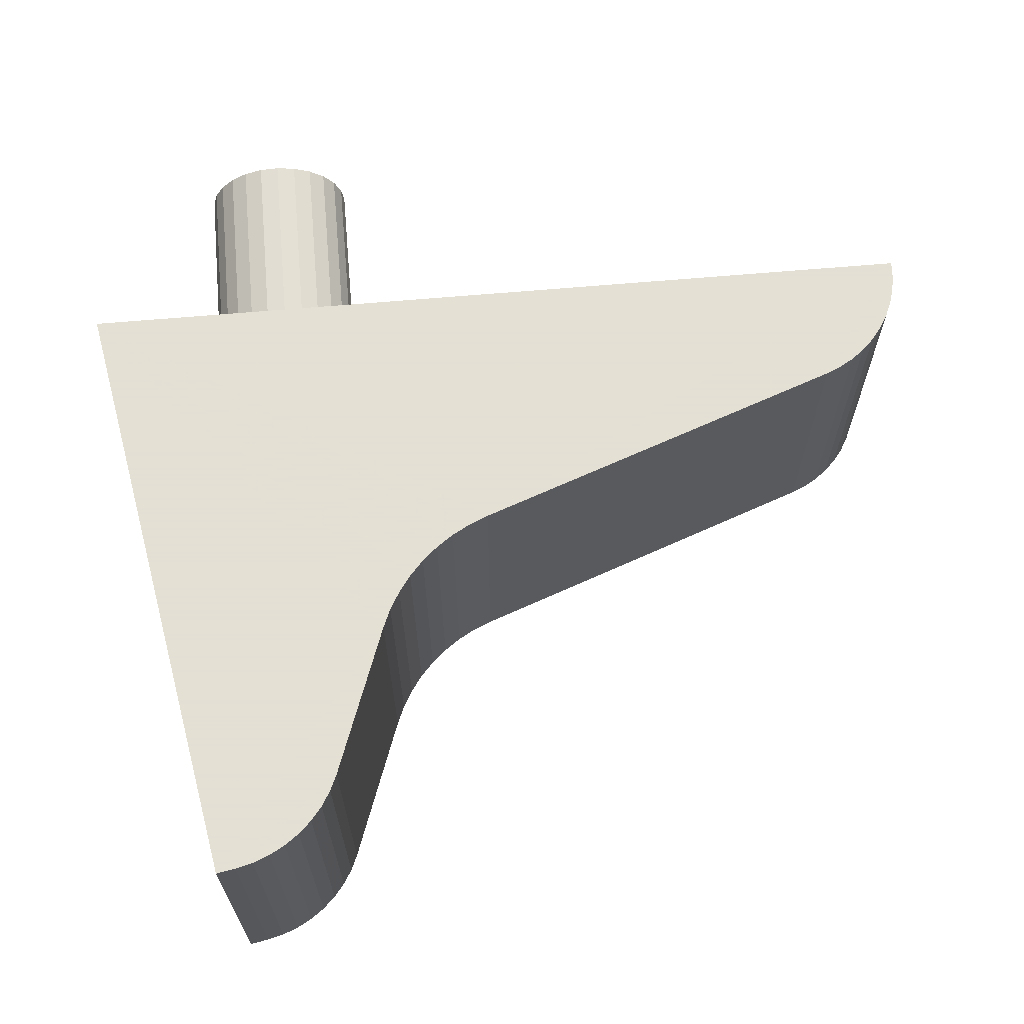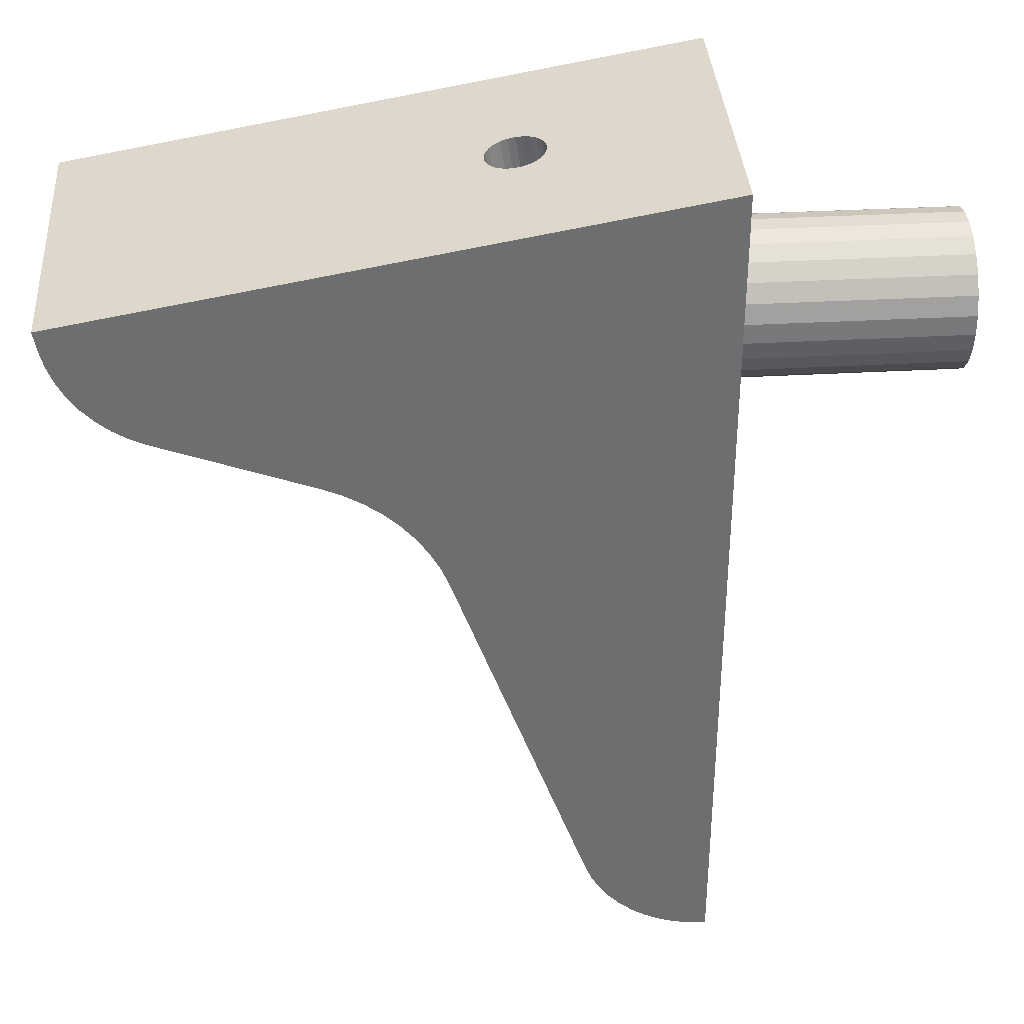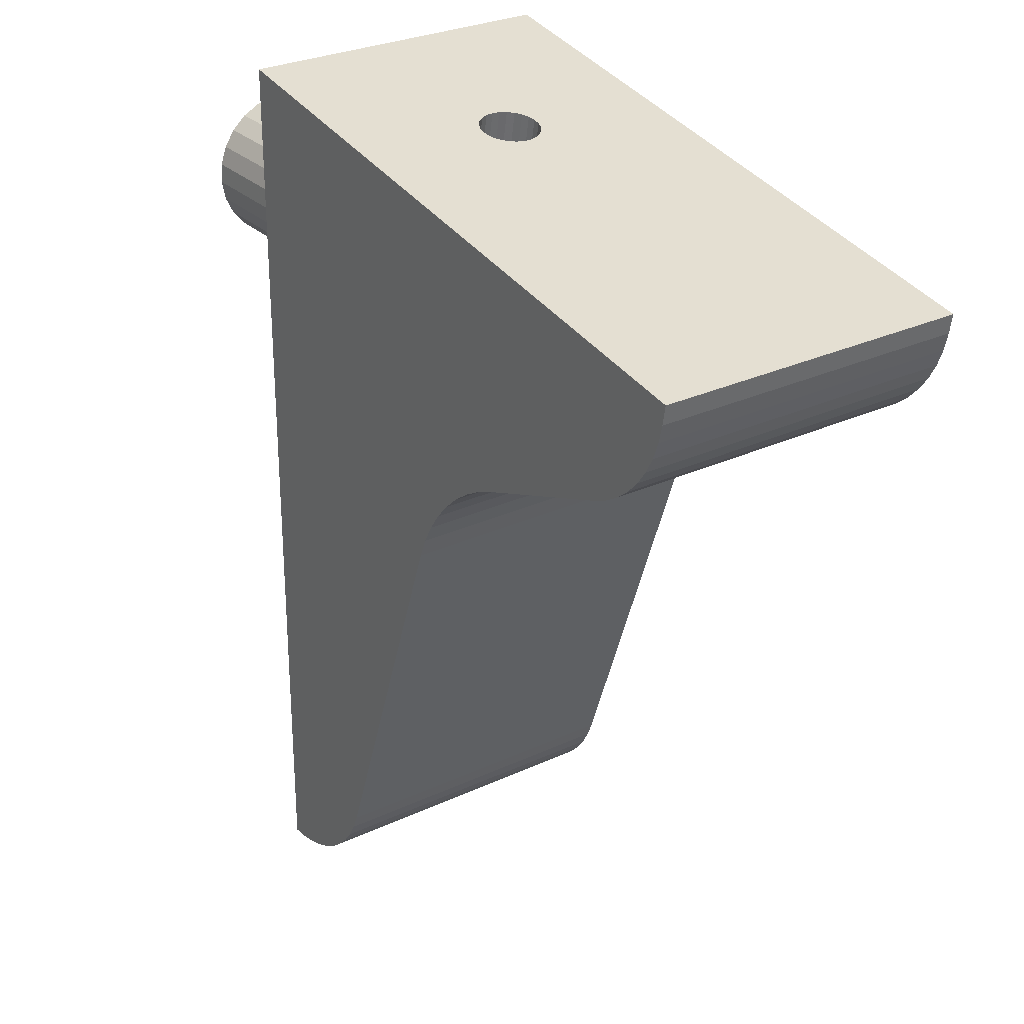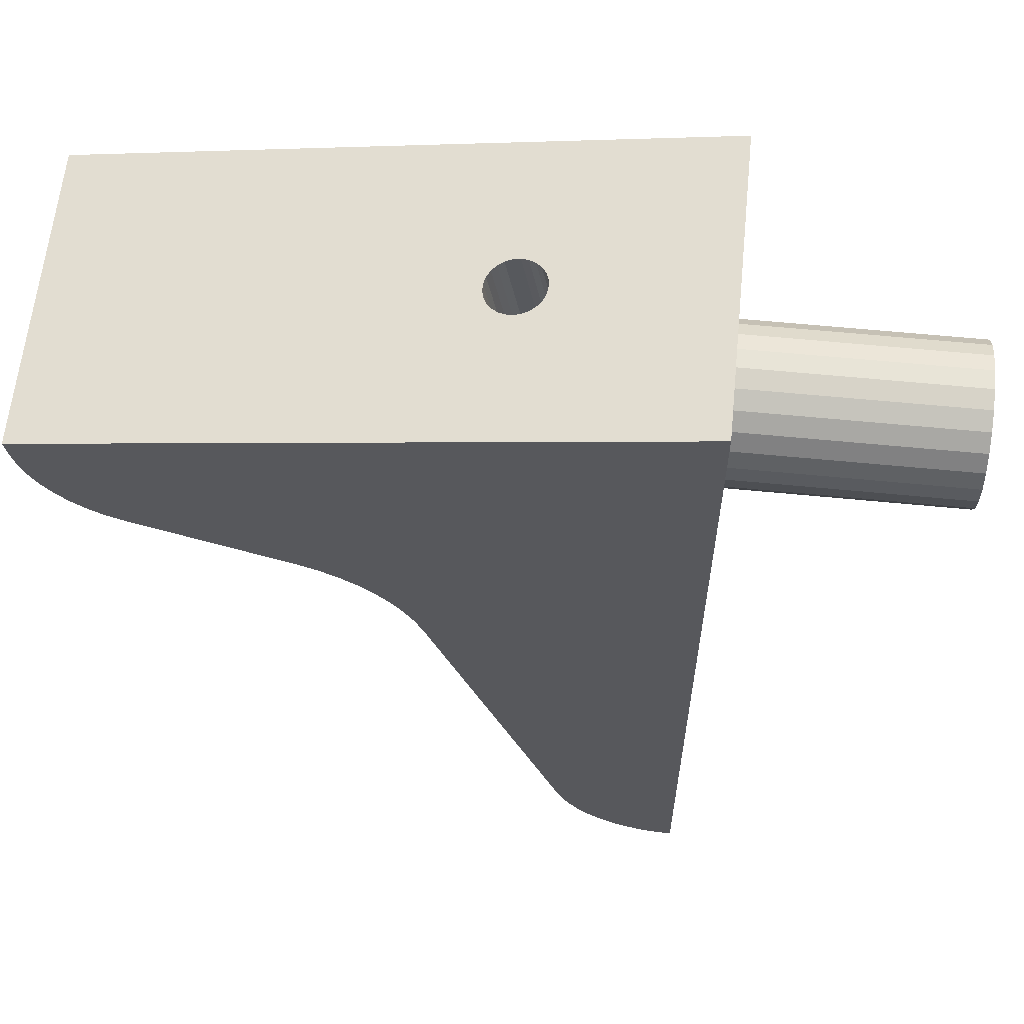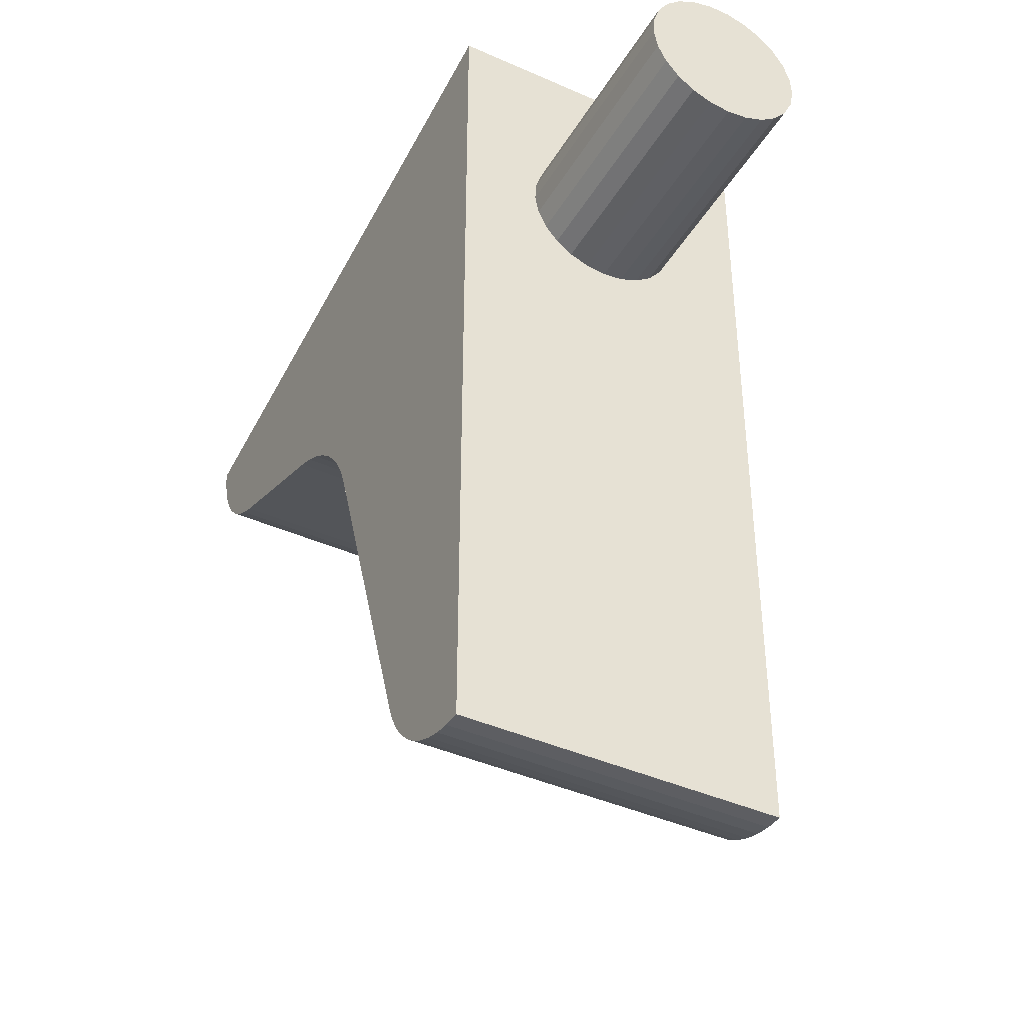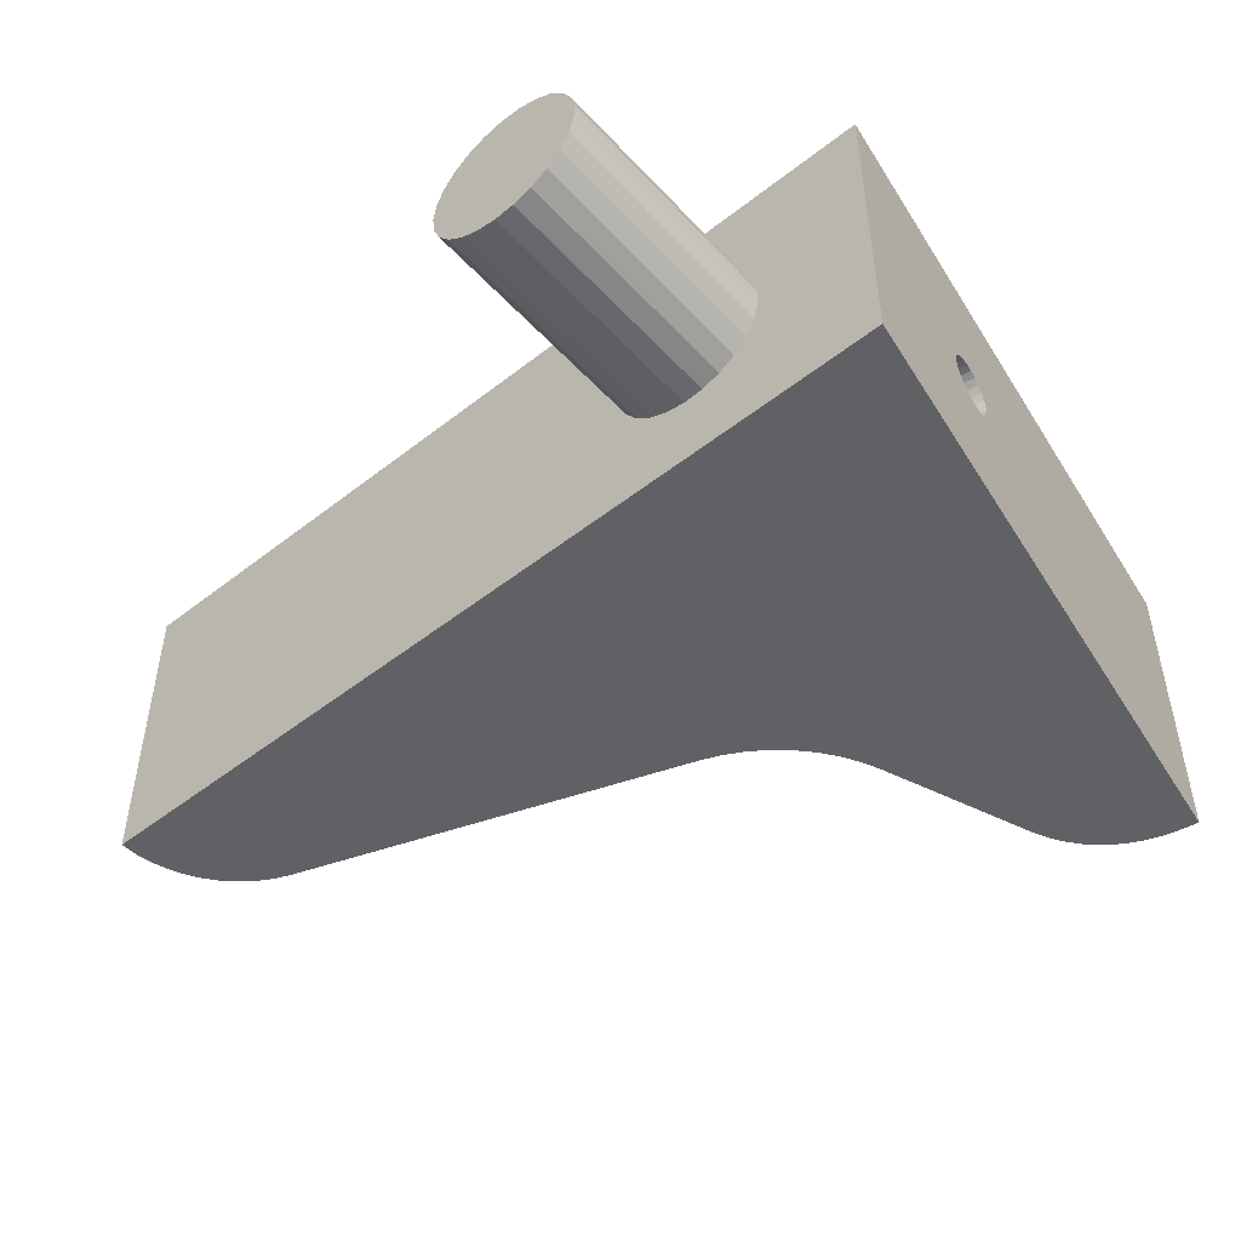
<metadata>
{"format":"obj","ext":"obj","renderer":"f3d","projection":"perspective","resolution":1024,"background":"white","views":[{"elev":66.2,"azim":85.0,"up":"+Y"},{"elev":36.1,"azim":175.8,"up":"+Z"},{"elev":28.0,"azim":54.7,"up":"+Z"},{"elev":61.3,"azim":-174.3,"up":"+Z"},{"elev":-41.7,"azim":-118.2,"up":"+Z"},{"elev":-49.9,"azim":-49.2,"up":"+Y"}]}
</metadata>
<code>
v 1.684 -4.623 -21.54
v 1.684 -5.262 -22.31
v 1.684 -4.196 -20.63
v 1.684 -6.073 -22.9
v 1.684 -7.005 -23.27
v 1.684 -4.008 -19.65
v 1.684 -8 -23.39
v 1.684 -4.071 -18.65
v 1.684 -8.995 -23.27
v 1.684 -4.381 -17.69
v 1.684 -9.927 -22.9
v 1.684 -10.74 -22.31
v 1.684 -5.649 -16.16
v 1.684 -4.918 -16.84
v 1.684 -6.528 -15.68
v 1.684 -11.38 -21.54
v 1.684 -11.8 -20.63
v 1.684 -11.99 -19.65
v 1.684 -7.499 -15.43
v 1.684 -8.501 -15.43
v 1.684 -9.472 -15.68
v 1.684 -10.35 -16.16
v 1.684 -11.93 -18.65
v 1.684 -11.08 -16.84
v 1.684 -11.62 -17.69
v 1.684 -4.196 -20.63
v 13.68 -4.008 -19.65
v 13.68 -4.196 -20.63
v 13.68 -4.623 -21.54
v 1.684 -4.623 -21.54
v 1.684 -8.995 -23.27
v 1.684 -8 -23.39
v 13.68 -8.995 -23.27
v 13.68 -8 -23.39
v 13.68 -5.262 -22.31
v 1.684 -5.262 -22.31
v 1.684 -9.927 -22.9
v 13.68 -9.927 -22.9
v 1.684 -6.073 -22.9
v 13.68 -6.073 -22.9
v 1.684 -7.005 -23.27
v 1.684 -10.74 -22.31
v 13.68 -10.74 -22.31
v 13.68 -7.005 -23.27
v 1.684 -11.38 -21.54
v 1.684 -11.8 -20.63
v 13.68 -11.38 -21.54
v 13.68 -11.8 -20.63
v 1.684 -11.99 -19.65
v 13.68 -11.99 -19.65
v 1.684 -11.93 -18.65
v 13.68 -11.93 -18.65
v 1.684 -11.62 -17.69
v 13.68 -11.62 -17.69
v 1.684 -11.08 -16.84
v 13.68 -11.08 -16.84
v 13.68 -10.35 -16.16
v 13.68 -9.472 -15.68
v 13.68 -8.501 -15.43
v 1.684 -8.501 -15.43
v 1.684 -7.499 -15.43
v 13.68 -7.499 -15.43
v 13.68 -6.528 -15.68
v 13.68 -5.649 -16.16
v 13.68 -4.918 -16.84
v 1.684 -4.918 -16.84
v 1.684 -4.381 -17.69
v 13.68 -4.381 -17.69
v 13.68 -4.071 -18.65
v 1.684 -4.071 -18.65
v 1.684 -4.008 -19.65
v 13.68 -16 -54.39
v 13.68 -0 -54.39
v 13.68 -16 -9.395
v 13.68 -0 -9.395
v 13.75 -0 -54.39
v 13.75 -16 -54.39
v 29.62 -0 -26.6
v 30.42 -0 -25.86
v 28.89 -0 -27.41
v 31.31 -0 -25.22
v 28.26 -0 -28.3
v 32.25 -0 -24.68
v 27.73 -0 -29.25
v 33.25 -0 -24.25
v 27.31 -0 -30.26
v 45.69 -0 -15.04
v 45.52 -0 -16.01
v 41.06 -0 -21.36
v 45.3 -0 -16.89
v 41.89 -0 -20.99
v 44.97 -0 -17.74
v 42.67 -0 -20.51
v 44.54 -0 -18.54
v 43.37 -0 -19.94
v 44 -0 -19.28
v 14.61 -0 -54.34
v 15.45 -0 -54.18
v 20.34 -0 -49.75
v 16.27 -0 -53.93
v 20.01 -0 -50.54
v 19.57 -0 -51.28
v 17.05 -0 -53.57
v 17.78 -0 -53.12
v 19.05 -0 -51.97
v 18.45 -0 -52.58
v 30.42 -16 -25.86
v 29.62 -16 -26.6
v 28.89 -16 -27.41
v 31.31 -16 -25.22
v 28.26 -16 -28.3
v 32.25 -16 -24.68
v 27.73 -16 -29.25
v 33.25 -16 -24.25
v 27.31 -16 -30.26
v 45.69 -16 -15.04
v 41.06 -16 -21.36
v 45.52 -16 -16.01
v 41.89 -16 -20.99
v 45.3 -16 -16.89
v 44.97 -16 -17.74
v 42.67 -16 -20.51
v 43.37 -16 -19.94
v 44.54 -16 -18.54
v 44 -16 -19.28
v 15.45 -16 -54.18
v 14.61 -16 -54.34
v 20.34 -16 -49.75
v 20.01 -16 -50.54
v 19.57 -16 -51.28
v 17.78 -16 -53.12
v 16.27 -16 -53.93
v 17.05 -16 -53.57
v 19.05 -16 -51.97
v 18.45 -16 -52.58
v 22.74 -9.266 -10.99
v 22.46 -9.027 -10.94
v 22.24 -8.723 -10.9
v 23.08 -9.427 -11.05
v 22.1 -8.373 -10.88
v 23.44 -9.497 -11.11
v 22.05 -8 -10.87
v 23.81 -9.473 -11.18
v 22.1 -7.627 -10.88
v 22.24 -7.277 -10.9
v 22.46 -6.973 -10.94
v 22.74 -6.734 -10.99
v 23.08 -6.573 -11.05
v 23.44 -6.503 -11.11
v 23.81 -6.527 -11.18
v 24.16 -9.357 -11.24
v 24.47 -9.156 -11.3
v 24.73 -8.882 -11.34
v 24.91 -8.552 -11.37
v 25 -8.188 -11.39
v 25 -7.812 -11.39
v 24.91 -7.448 -11.37
v 24.73 -7.118 -11.34
v 24.47 -6.844 -11.3
v 24.16 -6.643 -11.24
v 45.52 -0 -16.01
v 19.97 -6.503 -30.81
v 19.6 -6.573 -30.75
v 19.27 -6.734 -30.69
v 18.63 -8.373 -30.57
v 18.58 -8 -30.57
v 18.98 -6.973 -30.64
v 18.76 -8.723 -30.6
v 18.76 -7.277 -30.6
v 18.98 -9.027 -30.64
v 18.63 -7.627 -30.57
v 19.27 -9.266 -30.69
v 19.6 -9.427 -30.75
v 19.97 -9.497 -30.81
v 20.34 -9.473 -30.88
v 20.69 -9.357 -30.94
v 21 -9.156 -30.99
v 21.25 -8.882 -31.04
v 21.43 -8.552 -31.07
v 21.52 -8.188 -31.09
v 21.52 -7.812 -31.09
v 21.43 -7.448 -31.07
v 21.25 -7.118 -31.04
v 21 -6.844 -30.99
v 20.69 -6.643 -30.94
v 20.34 -6.527 -30.88
v 20.69 -9.357 -30.94
v 21 -9.156 -30.99
v 19.6 -9.427 -30.75
v 19.97 -9.497 -30.81
v 20.34 -9.473 -30.88
v 18.98 -9.027 -30.64
v 20.69 -6.643 -30.94
f 1 2 3
f 2 4 3
f 4 5 6
f 3 4 6
f 5 7 8
f 6 5 8
f 8 7 9
f 8 9 10
f 9 11 12
f 13 14 15
f 14 10 15
f 10 9 15
f 12 16 17
f 12 17 18
f 19 15 20
f 9 12 20
f 15 9 20
f 21 20 22
f 18 23 24
f 23 25 24
f 20 12 24
f 12 18 24
f 22 20 24
f 26 27 28
f 26 28 29
f 30 26 29
f 31 32 33
f 32 34 33
f 30 29 35
f 36 30 35
f 37 31 38
f 39 36 40
f 31 33 38
f 36 35 40
f 41 39 40
f 42 37 43
f 32 41 44
f 45 42 43
f 41 40 44
f 37 38 43
f 32 44 34
f 46 45 47
f 45 43 47
f 46 47 48
f 49 46 50
f 46 48 50
f 51 49 52
f 49 50 52
f 53 51 54
f 51 52 54
f 55 53 56
f 53 54 56
f 22 55 57
f 55 56 57
f 21 22 58
f 22 57 58
f 21 58 59
f 60 21 59
f 61 60 59
f 61 59 62
f 61 62 63
f 15 61 63
f 13 15 63
f 13 63 64
f 13 64 65
f 66 13 65
f 67 66 65
f 67 65 68
f 67 68 69
f 70 67 69
f 70 69 27
f 71 70 27
f 26 71 27
f 47 43 72
f 38 72 43
f 48 47 72
f 33 72 38
f 34 73 72
f 34 72 33
f 44 73 34
f 40 73 44
f 35 73 40
f 29 73 35
f 74 50 48
f 74 52 50
f 74 54 52
f 74 56 54
f 74 57 56
f 74 48 72
f 58 57 74
f 59 58 74
f 75 62 59
f 75 63 62
f 75 64 63
f 75 65 64
f 75 68 65
f 75 69 68
f 75 27 69
f 75 59 74
f 75 73 27
f 27 73 28
f 28 73 29
f 76 77 72
f 73 76 72
f 78 75 79
f 75 78 80
f 79 75 81
f 75 80 82
f 81 75 83
f 75 82 84
f 83 75 85
f 75 84 86
f 85 75 87
f 87 88 89
f 85 87 89
f 88 90 91
f 90 92 91
f 89 88 91
f 91 92 93
f 92 94 95
f 94 96 95
f 93 92 95
f 75 86 73
f 97 76 98
f 76 73 99
f 73 86 99
f 100 98 101
f 98 76 101
f 76 99 101
f 100 101 102
f 103 100 104
f 100 102 105
f 104 100 105
f 104 105 106
f 107 74 108
f 109 108 74
f 110 74 107
f 111 109 74
f 112 74 110
f 113 111 74
f 114 74 112
f 115 113 74
f 116 74 114
f 117 118 116
f 117 116 114
f 119 120 118
f 119 121 120
f 119 118 117
f 122 121 119
f 123 124 121
f 123 125 124
f 123 121 122
f 72 115 74
f 126 77 127
f 128 72 77
f 128 115 72
f 129 77 126
f 129 128 77
f 130 129 126
f 131 126 132
f 131 132 133
f 134 130 126
f 135 126 131
f 135 134 126
f 136 137 74
f 138 74 137
f 139 136 74
f 140 74 138
f 141 139 74
f 142 75 74
f 142 74 140
f 143 141 74
f 144 75 142
f 145 75 144
f 146 75 145
f 147 75 146
f 148 75 147
f 149 75 148
f 150 75 149
f 116 151 143
f 116 152 151
f 116 153 152
f 116 154 153
f 116 155 154
f 116 143 74
f 87 156 155
f 87 157 156
f 87 158 157
f 87 159 158
f 87 160 159
f 87 155 116
f 87 75 150
f 87 150 160
f 127 76 97
f 127 97 98
f 127 77 76
f 126 127 98
f 132 98 100
f 132 126 98
f 133 100 103
f 133 132 100
f 131 103 104
f 131 133 103
f 135 104 106
f 135 106 105
f 135 131 104
f 134 105 102
f 134 135 105
f 130 134 102
f 129 102 101
f 129 130 102
f 128 101 99
f 128 129 101
f 85 89 117
f 85 117 114
f 83 85 112
f 85 114 112
f 81 83 110
f 83 112 110
f 79 81 107
f 81 110 107
f 78 79 108
f 79 107 108
f 80 78 109
f 78 108 109
f 82 80 111
f 80 109 111
f 84 82 113
f 86 84 113
f 82 111 113
f 86 113 115
f 90 161 118
f 90 118 120
f 92 90 121
f 90 120 121
f 94 92 124
f 92 121 124
f 96 94 125
f 94 124 125
f 95 96 123
f 93 95 123
f 96 125 123
f 93 123 122
f 91 93 119
f 89 91 119
f 93 122 119
f 89 119 117
f 99 86 115
f 99 115 128
f 88 87 116
f 88 116 118
f 162 149 148
f 163 162 148
f 164 163 148
f 164 148 147
f 165 166 140
f 164 147 146
f 166 142 140
f 167 164 146
f 168 165 138
f 169 167 145
f 165 140 138
f 167 146 145
f 169 145 144
f 170 168 137
f 171 169 144
f 168 138 137
f 166 171 144
f 166 144 142
f 172 170 136
f 173 172 136
f 170 137 136
f 173 136 139
f 174 173 141
f 173 139 141
f 175 174 143
f 174 141 143
f 176 175 151
f 177 176 151
f 175 143 151
f 177 151 152
f 178 177 153
f 177 152 153
f 179 178 154
f 180 179 154
f 178 153 154
f 180 154 155
f 180 155 156
f 181 180 156
f 182 181 156
f 182 156 157
f 182 157 158
f 183 182 158
f 183 158 159
f 184 183 159
f 184 159 160
f 185 184 160
f 186 185 160
f 186 160 150
f 186 150 149
f 162 186 149
f 187 188 179
f 188 178 179
f 189 190 172
f 190 191 172
f 191 187 172
f 187 179 192
f 172 187 192
f 182 183 193
f 183 184 193
f 168 192 165
f 192 179 165
f 179 180 166
f 180 181 166
f 181 182 166
f 165 179 166
f 193 186 162
f 182 193 162
f 166 182 162
f 171 166 169
f 166 162 169
f 162 163 164
f 169 162 167
f 162 164 167

</code>
